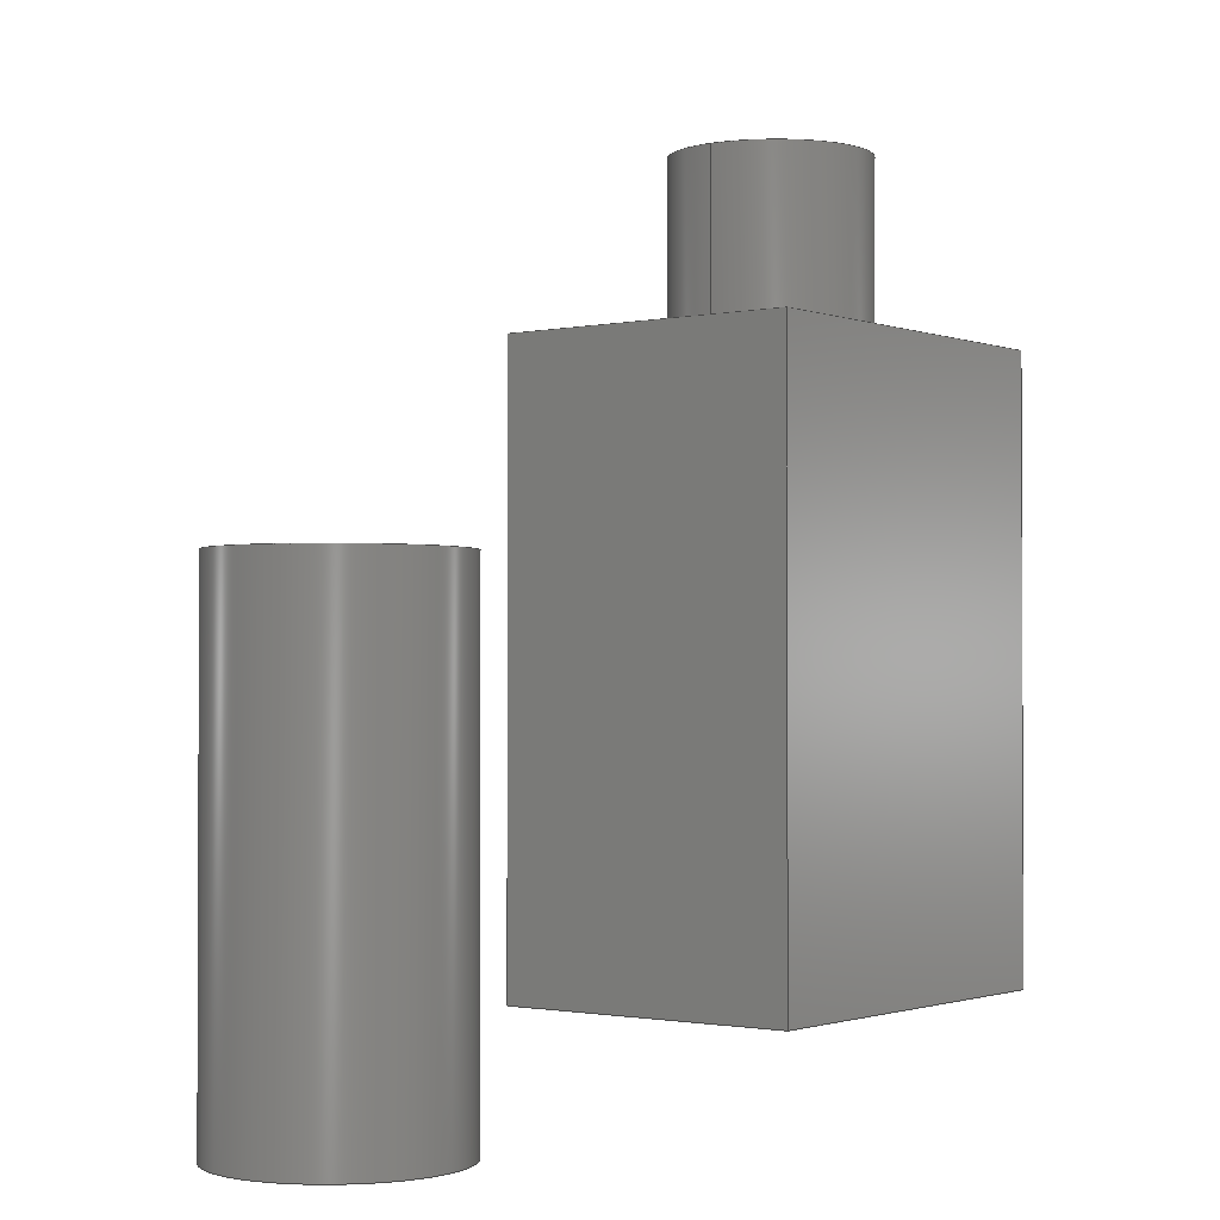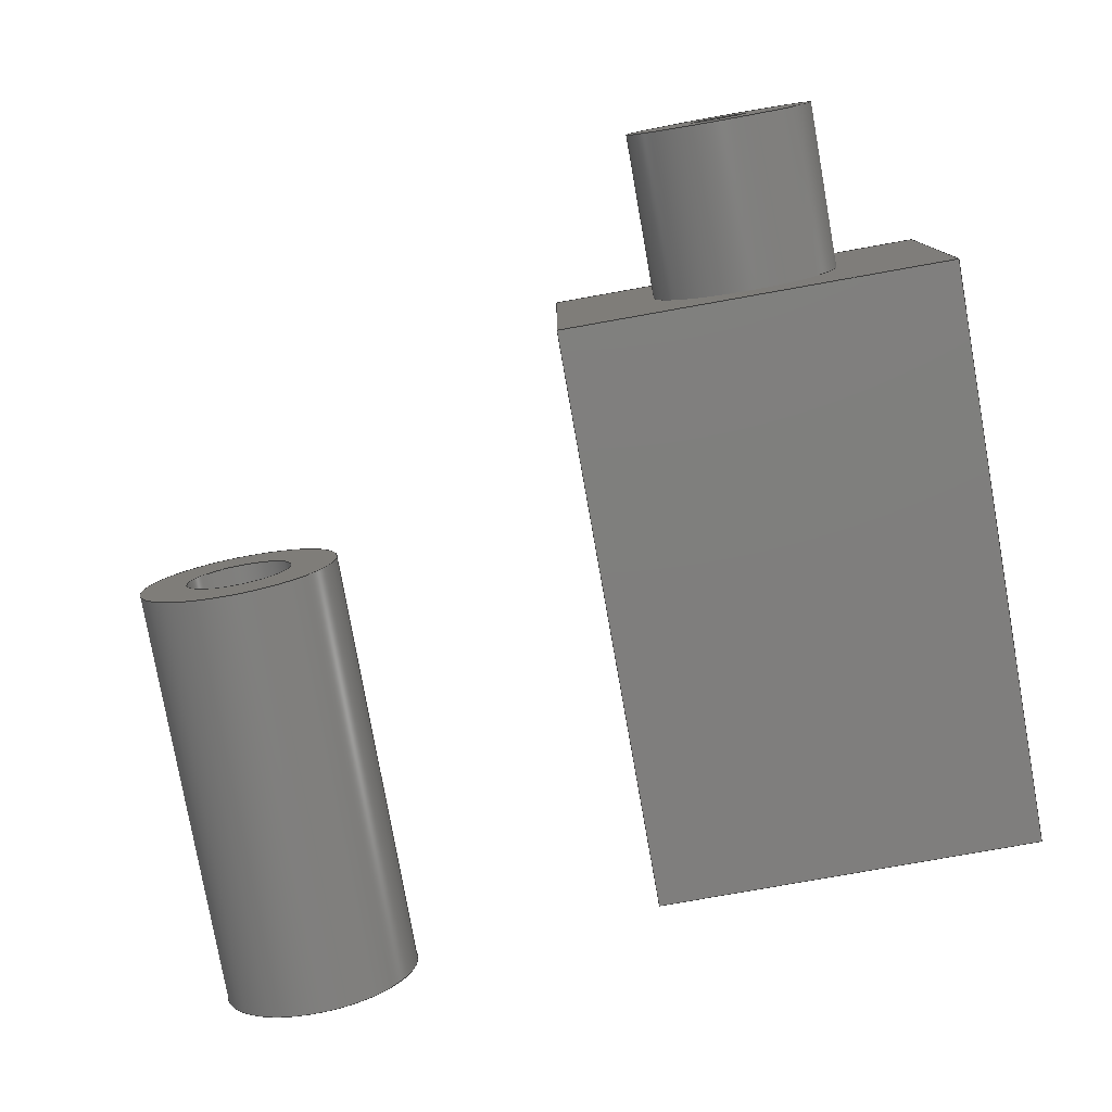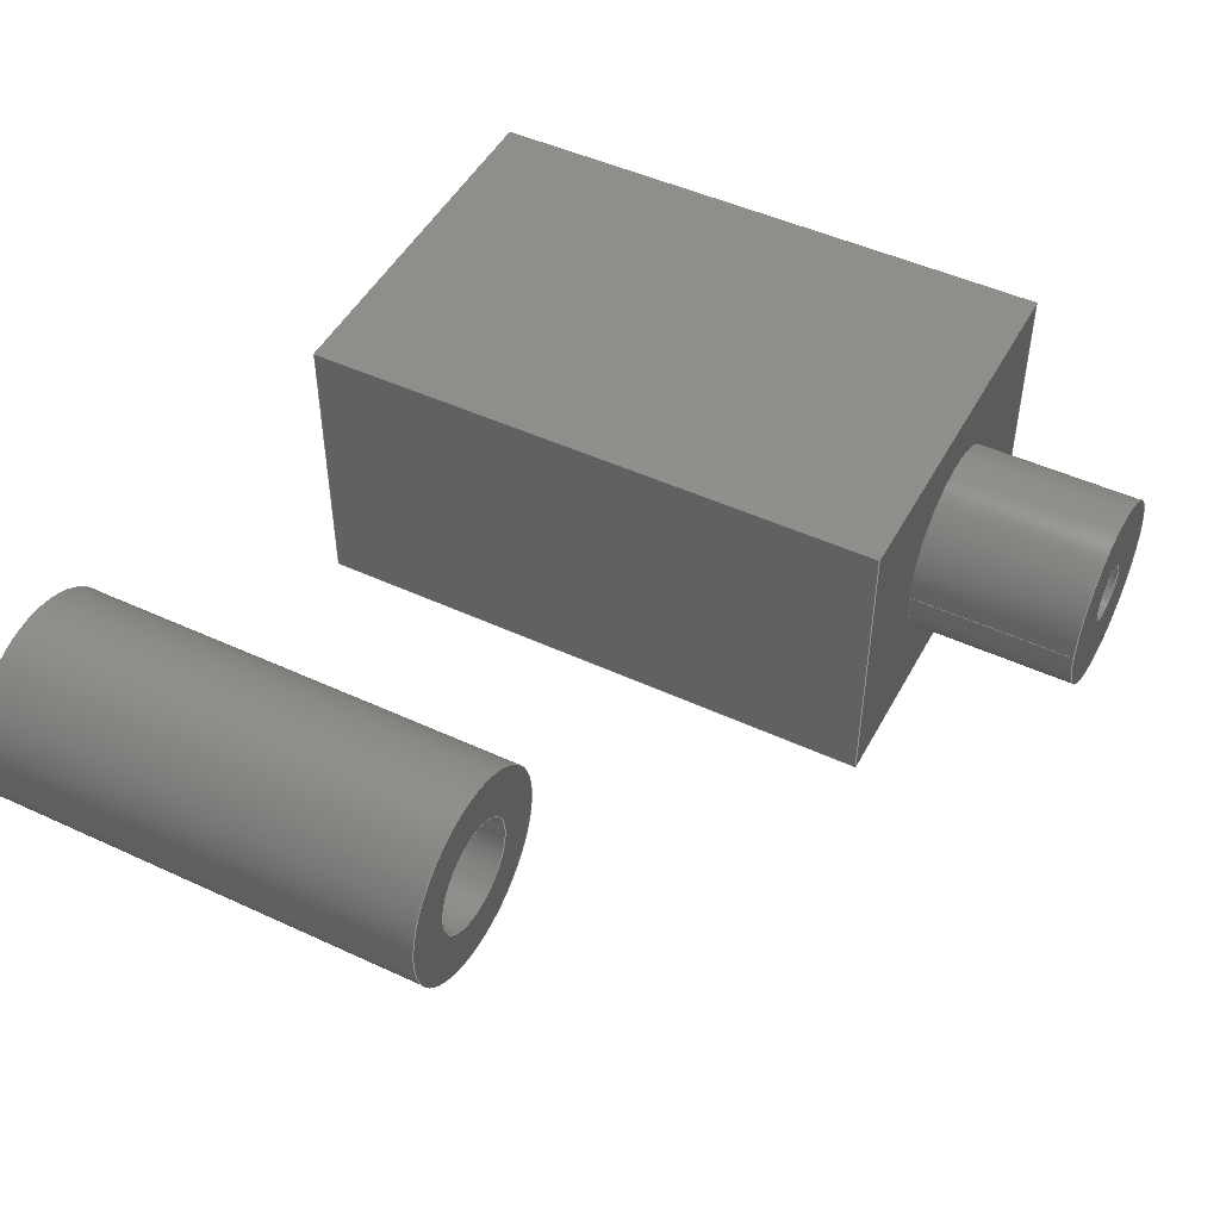
<metadata>
{"format":"step","ext":"step","renderer":"f3d","projection":"perspective","resolution":1024,"background":"white","views":[{"elev":-1.4,"azim":127.4,"up":"+Y"},{"elev":-78.6,"azim":-169.9,"up":"+Z"},{"elev":48.1,"azim":117.4,"up":"+Z"}]}
</metadata>
<code>
ISO-10303-21;
DATA;
#1=MECHANICAL_DESIGN_GEOMETRIC_PRESENTATION_REPRESENTATION('',(#4,#5),
#357);
#2=SHAPE_REPRESENTATION_RELATIONSHIP('SRR','None',#364,#3);
#3=ADVANCED_BREP_SHAPE_REPRESENTATION('',(#6,#7),#356);
#4=STYLED_ITEM('',(#373),#6);
#5=STYLED_ITEM('',(#374),#7);
#6=MANIFOLD_SOLID_BREP('Body1',#200);
#7=MANIFOLD_SOLID_BREP('Body2',#201);
#8=FACE_BOUND('',#39,.T.);
#9=FACE_BOUND('',#41,.T.);
#10=FACE_BOUND('',#45,.T.);
#11=FACE_BOUND('',#47,.T.);
#12=PLANE('',#221);
#13=PLANE('',#222);
#14=PLANE('',#229);
#15=PLANE('',#230);
#16=PLANE('',#231);
#17=PLANE('',#232);
#18=PLANE('',#233);
#19=PLANE('',#234);
#20=PLANE('',#235);
#21=PLANE('',#236);
#22=FACE_OUTER_BOUND('',#36,.T.);
#23=FACE_OUTER_BOUND('',#37,.T.);
#24=FACE_OUTER_BOUND('',#38,.T.);
#25=FACE_OUTER_BOUND('',#40,.T.);
#26=FACE_OUTER_BOUND('',#42,.T.);
#27=FACE_OUTER_BOUND('',#43,.T.);
#28=FACE_OUTER_BOUND('',#44,.T.);
#29=FACE_OUTER_BOUND('',#46,.T.);
#30=FACE_OUTER_BOUND('',#48,.T.);
#31=FACE_OUTER_BOUND('',#49,.T.);
#32=FACE_OUTER_BOUND('',#50,.T.);
#33=FACE_OUTER_BOUND('',#51,.T.);
#34=FACE_OUTER_BOUND('',#52,.T.);
#35=FACE_OUTER_BOUND('',#53,.T.);
#36=EDGE_LOOP('',(#134,#135,#136,#137));
#37=EDGE_LOOP('',(#138,#139,#140,#141));
#38=EDGE_LOOP('',(#142));
#39=EDGE_LOOP('',(#143));
#40=EDGE_LOOP('',(#144));
#41=EDGE_LOOP('',(#145));
#42=EDGE_LOOP('',(#146,#147,#148,#149));
#43=EDGE_LOOP('',(#150,#151,#152,#153));
#44=EDGE_LOOP('',(#154));
#45=EDGE_LOOP('',(#155));
#46=EDGE_LOOP('',(#156,#157,#158,#159));
#47=EDGE_LOOP('',(#160));
#48=EDGE_LOOP('',(#161,#162,#163,#164));
#49=EDGE_LOOP('',(#165,#166,#167,#168));
#50=EDGE_LOOP('',(#169));
#51=EDGE_LOOP('',(#170,#171,#172,#173));
#52=EDGE_LOOP('',(#174,#175,#176,#177));
#53=EDGE_LOOP('',(#178,#179,#180,#181));
#54=LINE('',#304,#70);
#55=LINE('',#310,#71);
#56=LINE('',#318,#72);
#57=LINE('',#324,#73);
#58=LINE('',#330,#74);
#59=LINE('',#332,#75);
#60=LINE('',#334,#76);
#61=LINE('',#335,#77);
#62=LINE('',#339,#78);
#63=LINE('',#340,#79);
#64=LINE('',#341,#80);
#65=LINE('',#344,#81);
#66=LINE('',#345,#82);
#67=LINE('',#349,#83);
#68=LINE('',#350,#84);
#69=LINE('',#352,#85);
#70=VECTOR('',#243,1.6);
#71=VECTOR('',#250,3);
#72=VECTOR('',#261,0.8);
#73=VECTOR('',#268,2.7);
#74=VECTOR('',#275,1);
#75=VECTOR('',#276,1);
#76=VECTOR('',#277,1);
#77=VECTOR('',#278,1);
#78=VECTOR('',#281,1);
#79=VECTOR('',#282,1);
#80=VECTOR('',#283,1);
#81=VECTOR('',#286,1);
#82=VECTOR('',#287,1);
#83=VECTOR('',#292,1);
#84=VECTOR('',#293,1);
#85=VECTOR('',#296,1);
#86=CIRCLE('',#216,1.6);
#87=CIRCLE('',#217,1.6);
#88=CIRCLE('',#219,3);
#89=CIRCLE('',#220,3);
#90=CIRCLE('',#224,0.8);
#91=CIRCLE('',#225,0.8);
#92=CIRCLE('',#227,2.7);
#93=CIRCLE('',#228,2.7);
#94=VERTEX_POINT('',#301);
#95=VERTEX_POINT('',#303);
#96=VERTEX_POINT('',#307);
#97=VERTEX_POINT('',#309);
#98=VERTEX_POINT('',#315);
#99=VERTEX_POINT('',#317);
#100=VERTEX_POINT('',#321);
#101=VERTEX_POINT('',#323);
#102=VERTEX_POINT('',#328);
#103=VERTEX_POINT('',#329);
#104=VERTEX_POINT('',#331);
#105=VERTEX_POINT('',#333);
#106=VERTEX_POINT('',#337);
#107=VERTEX_POINT('',#338);
#108=VERTEX_POINT('',#343);
#109=VERTEX_POINT('',#348);
#110=EDGE_CURVE('',#94,#94,#86,.T.);
#111=EDGE_CURVE('',#94,#95,#54,.T.);
#112=EDGE_CURVE('',#95,#95,#87,.T.);
#113=EDGE_CURVE('',#96,#96,#88,.T.);
#114=EDGE_CURVE('',#96,#97,#55,.T.);
#115=EDGE_CURVE('',#97,#97,#89,.T.);
#116=EDGE_CURVE('',#98,#98,#90,.T.);
#117=EDGE_CURVE('',#98,#99,#56,.T.);
#118=EDGE_CURVE('',#99,#99,#91,.T.);
#119=EDGE_CURVE('',#100,#100,#92,.T.);
#120=EDGE_CURVE('',#100,#101,#57,.T.);
#121=EDGE_CURVE('',#101,#101,#93,.T.);
#122=EDGE_CURVE('',#102,#103,#58,.T.);
#123=EDGE_CURVE('',#104,#103,#59,.T.);
#124=EDGE_CURVE('',#105,#104,#60,.T.);
#125=EDGE_CURVE('',#102,#105,#61,.T.);
#126=EDGE_CURVE('',#106,#107,#62,.T.);
#127=EDGE_CURVE('',#107,#102,#63,.T.);
#128=EDGE_CURVE('',#105,#106,#64,.T.);
#129=EDGE_CURVE('',#108,#107,#65,.T.);
#130=EDGE_CURVE('',#103,#108,#66,.T.);
#131=EDGE_CURVE('',#109,#104,#67,.T.);
#132=EDGE_CURVE('',#106,#109,#68,.T.);
#133=EDGE_CURVE('',#108,#109,#69,.T.);
#134=ORIENTED_EDGE('',*,*,#110,.F.);
#135=ORIENTED_EDGE('',*,*,#111,.T.);
#136=ORIENTED_EDGE('',*,*,#112,.F.);
#137=ORIENTED_EDGE('',*,*,#111,.F.);
#138=ORIENTED_EDGE('',*,*,#113,.F.);
#139=ORIENTED_EDGE('',*,*,#114,.T.);
#140=ORIENTED_EDGE('',*,*,#115,.T.);
#141=ORIENTED_EDGE('',*,*,#114,.F.);
#142=ORIENTED_EDGE('',*,*,#113,.T.);
#143=ORIENTED_EDGE('',*,*,#110,.T.);
#144=ORIENTED_EDGE('',*,*,#115,.F.);
#145=ORIENTED_EDGE('',*,*,#112,.T.);
#146=ORIENTED_EDGE('',*,*,#116,.F.);
#147=ORIENTED_EDGE('',*,*,#117,.T.);
#148=ORIENTED_EDGE('',*,*,#118,.F.);
#149=ORIENTED_EDGE('',*,*,#117,.F.);
#150=ORIENTED_EDGE('',*,*,#119,.F.);
#151=ORIENTED_EDGE('',*,*,#120,.T.);
#152=ORIENTED_EDGE('',*,*,#121,.F.);
#153=ORIENTED_EDGE('',*,*,#120,.F.);
#154=ORIENTED_EDGE('',*,*,#119,.T.);
#155=ORIENTED_EDGE('',*,*,#116,.T.);
#156=ORIENTED_EDGE('',*,*,#122,.T.);
#157=ORIENTED_EDGE('',*,*,#123,.F.);
#158=ORIENTED_EDGE('',*,*,#124,.F.);
#159=ORIENTED_EDGE('',*,*,#125,.F.);
#160=ORIENTED_EDGE('',*,*,#121,.T.);
#161=ORIENTED_EDGE('',*,*,#126,.T.);
#162=ORIENTED_EDGE('',*,*,#127,.T.);
#163=ORIENTED_EDGE('',*,*,#125,.T.);
#164=ORIENTED_EDGE('',*,*,#128,.T.);
#165=ORIENTED_EDGE('',*,*,#129,.F.);
#166=ORIENTED_EDGE('',*,*,#130,.F.);
#167=ORIENTED_EDGE('',*,*,#122,.F.);
#168=ORIENTED_EDGE('',*,*,#127,.F.);
#169=ORIENTED_EDGE('',*,*,#118,.T.);
#170=ORIENTED_EDGE('',*,*,#124,.T.);
#171=ORIENTED_EDGE('',*,*,#131,.F.);
#172=ORIENTED_EDGE('',*,*,#132,.F.);
#173=ORIENTED_EDGE('',*,*,#128,.F.);
#174=ORIENTED_EDGE('',*,*,#132,.T.);
#175=ORIENTED_EDGE('',*,*,#133,.F.);
#176=ORIENTED_EDGE('',*,*,#129,.T.);
#177=ORIENTED_EDGE('',*,*,#126,.F.);
#178=ORIENTED_EDGE('',*,*,#133,.T.);
#179=ORIENTED_EDGE('',*,*,#131,.T.);
#180=ORIENTED_EDGE('',*,*,#123,.T.);
#181=ORIENTED_EDGE('',*,*,#130,.T.);
#182=CYLINDRICAL_SURFACE('',#215,1.6);
#183=CYLINDRICAL_SURFACE('',#218,3);
#184=CYLINDRICAL_SURFACE('',#223,0.8);
#185=CYLINDRICAL_SURFACE('',#226,2.7);
#186=ADVANCED_FACE('',(#22),#182,.F.);
#187=ADVANCED_FACE('',(#23),#183,.T.);
#188=ADVANCED_FACE('',(#24,#8),#12,.T.);
#189=ADVANCED_FACE('',(#25,#9),#13,.F.);
#190=ADVANCED_FACE('',(#26),#184,.F.);
#191=ADVANCED_FACE('',(#27),#185,.T.);
#192=ADVANCED_FACE('',(#28,#10),#14,.T.);
#193=ADVANCED_FACE('',(#29,#11),#15,.T.);
#194=ADVANCED_FACE('',(#30),#16,.T.);
#195=ADVANCED_FACE('',(#31),#17,.T.);
#196=ADVANCED_FACE('',(#32),#18,.T.);
#197=ADVANCED_FACE('',(#33),#19,.T.);
#198=ADVANCED_FACE('',(#34),#20,.T.);
#199=ADVANCED_FACE('',(#35),#21,.T.);
#200=CLOSED_SHELL('',(#186,#187,#188,#189));
#201=CLOSED_SHELL('',(#190,#191,#192,#193,#194,#195,#196,#197,#198,#199));
#202=DERIVED_UNIT_ELEMENT(#204,1);
#203=DERIVED_UNIT_ELEMENT(#359,3);
#204=(
MASS_UNIT()
NAMED_UNIT(*)
SI_UNIT(.KILO.,.GRAM.)
);
#205=DERIVED_UNIT((#202,#203));
#206=MEASURE_REPRESENTATION_ITEM('density measure',
POSITIVE_RATIO_MEASURE(7850),#205);
#207=PROPERTY_DEFINITION_REPRESENTATION(#212,#209);
#208=PROPERTY_DEFINITION_REPRESENTATION(#213,#210);
#209=REPRESENTATION('material name',(#211),#356);
#210=REPRESENTATION('density',(#206),#356);
#211=DESCRIPTIVE_REPRESENTATION_ITEM('Steel','Steel');
#212=PROPERTY_DEFINITION('material property','material name',#366);
#213=PROPERTY_DEFINITION('material property','density of part',#366);
#214=AXIS2_PLACEMENT_3D('placement',#299,#237,#238);
#215=AXIS2_PLACEMENT_3D('',#300,#239,#240);
#216=AXIS2_PLACEMENT_3D('',#302,#241,#242);
#217=AXIS2_PLACEMENT_3D('',#305,#244,#245);
#218=AXIS2_PLACEMENT_3D('',#306,#246,#247);
#219=AXIS2_PLACEMENT_3D('',#308,#248,#249);
#220=AXIS2_PLACEMENT_3D('',#311,#251,#252);
#221=AXIS2_PLACEMENT_3D('',#312,#253,#254);
#222=AXIS2_PLACEMENT_3D('',#313,#255,#256);
#223=AXIS2_PLACEMENT_3D('',#314,#257,#258);
#224=AXIS2_PLACEMENT_3D('',#316,#259,#260);
#225=AXIS2_PLACEMENT_3D('',#319,#262,#263);
#226=AXIS2_PLACEMENT_3D('',#320,#264,#265);
#227=AXIS2_PLACEMENT_3D('',#322,#266,#267);
#228=AXIS2_PLACEMENT_3D('',#325,#269,#270);
#229=AXIS2_PLACEMENT_3D('',#326,#271,#272);
#230=AXIS2_PLACEMENT_3D('',#327,#273,#274);
#231=AXIS2_PLACEMENT_3D('',#336,#279,#280);
#232=AXIS2_PLACEMENT_3D('',#342,#284,#285);
#233=AXIS2_PLACEMENT_3D('',#346,#288,#289);
#234=AXIS2_PLACEMENT_3D('',#347,#290,#291);
#235=AXIS2_PLACEMENT_3D('',#351,#294,#295);
#236=AXIS2_PLACEMENT_3D('',#353,#297,#298);
#237=DIRECTION('axis',(0,0,1));
#238=DIRECTION('refdir',(1,0,0));
#239=DIRECTION('center_axis',(0,-1,0));
#240=DIRECTION('ref_axis',(-1,0,0));
#241=DIRECTION('center_axis',(0,-1,0));
#242=DIRECTION('ref_axis',(-1,0,0));
#243=DIRECTION('',(0,-1,0));
#244=DIRECTION('center_axis',(0,1,0));
#245=DIRECTION('ref_axis',(-1,0,0));
#246=DIRECTION('center_axis',(0,1,0));
#247=DIRECTION('ref_axis',(1,0,0));
#248=DIRECTION('center_axis',(0,1,0));
#249=DIRECTION('ref_axis',(1,0,0));
#250=DIRECTION('',(0,-1,0));
#251=DIRECTION('center_axis',(0,1,0));
#252=DIRECTION('ref_axis',(1,0,0));
#253=DIRECTION('center_axis',(0,1,0));
#254=DIRECTION('ref_axis',(1,0,0));
#255=DIRECTION('center_axis',(0,1,0));
#256=DIRECTION('ref_axis',(1,0,0));
#257=DIRECTION('center_axis',(0,1,0));
#258=DIRECTION('ref_axis',(-1,0,0));
#259=DIRECTION('center_axis',(0,-1,0));
#260=DIRECTION('ref_axis',(-1,0,0));
#261=DIRECTION('',(0,-1,0));
#262=DIRECTION('center_axis',(0,1,0));
#263=DIRECTION('ref_axis',(-1,0,0));
#264=DIRECTION('center_axis',(0,1,0));
#265=DIRECTION('ref_axis',(-1,0,0));
#266=DIRECTION('center_axis',(0,1,0));
#267=DIRECTION('ref_axis',(-1,0,0));
#268=DIRECTION('',(0,-1,0));
#269=DIRECTION('center_axis',(0,-1,0));
#270=DIRECTION('ref_axis',(-1,0,0));
#271=DIRECTION('center_axis',(0,1,0));
#272=DIRECTION('ref_axis',(-1,0,0));
#273=DIRECTION('center_axis',(0,1,0));
#274=DIRECTION('ref_axis',(-1,0,0));
#275=DIRECTION('',(0,0,1));
#276=DIRECTION('',(-1,0,0));
#277=DIRECTION('',(0,0,1));
#278=DIRECTION('',(1,0,0));
#279=DIRECTION('center_axis',(0,0,-1));
#280=DIRECTION('ref_axis',(-1,0,0));
#281=DIRECTION('',(-1,0,0));
#282=DIRECTION('',(0,1,0));
#283=DIRECTION('',(0,-1,0));
#284=DIRECTION('center_axis',(-1,0,0));
#285=DIRECTION('ref_axis',(0,-1,0));
#286=DIRECTION('',(0,0,-1));
#287=DIRECTION('',(0,-1,0));
#288=DIRECTION('center_axis',(0,1,0));
#289=DIRECTION('ref_axis',(-1,0,0));
#290=DIRECTION('center_axis',(1,0,0));
#291=DIRECTION('ref_axis',(0,1,0));
#292=DIRECTION('',(0,1,0));
#293=DIRECTION('',(0,0,1));
#294=DIRECTION('center_axis',(0,-1,0));
#295=DIRECTION('ref_axis',(1,0,0));
#296=DIRECTION('',(1,0,0));
#297=DIRECTION('center_axis',(0,0,1));
#298=DIRECTION('ref_axis',(1,0,0));
#299=CARTESIAN_POINT('',(0,0,0));
#300=CARTESIAN_POINT('Origin',(0,13,0));
#301=CARTESIAN_POINT('',(1.6,13,-1.959e-16));
#302=CARTESIAN_POINT('Origin',(0,13,0));
#303=CARTESIAN_POINT('',(1.6,0,-1.959e-16));
#304=CARTESIAN_POINT('',(1.6,13,1.959e-16));
#305=CARTESIAN_POINT('Origin',(0,0,0));
#306=CARTESIAN_POINT('Origin',(0,0,0));
#307=CARTESIAN_POINT('',(-3,13,3.674e-16));
#308=CARTESIAN_POINT('Origin',(0,13,0));
#309=CARTESIAN_POINT('',(-3,0,3.674e-16));
#310=CARTESIAN_POINT('',(-3,0,3.674e-16));
#311=CARTESIAN_POINT('Origin',(0,0,0));
#312=CARTESIAN_POINT('Origin',(0,13,0));
#313=CARTESIAN_POINT('Origin',(0,0,0));
#314=CARTESIAN_POINT('Origin',(-16.4,19,0));
#315=CARTESIAN_POINT('',(-15.6,23.8,-9.797e-17));
#316=CARTESIAN_POINT('Origin',(-16.4,23.8,0));
#317=CARTESIAN_POINT('',(-15.6,19,-9.797e-17));
#318=CARTESIAN_POINT('',(-15.6,19,-9.797e-17));
#319=CARTESIAN_POINT('Origin',(-16.4,19,0));
#320=CARTESIAN_POINT('Origin',(-16.4,19,0));
#321=CARTESIAN_POINT('',(-13.7,23.8,-3.307e-16));
#322=CARTESIAN_POINT('Origin',(-16.4,23.8,0));
#323=CARTESIAN_POINT('',(-13.7,19,-3.307e-16));
#324=CARTESIAN_POINT('',(-13.7,19,-3.307e-16));
#325=CARTESIAN_POINT('Origin',(-16.4,19,0));
#326=CARTESIAN_POINT('Origin',(-16.4,23.8,0));
#327=CARTESIAN_POINT('Origin',(-10.8,19,0));
#328=CARTESIAN_POINT('',(-22,19,-4.25));
#329=CARTESIAN_POINT('',(-22,19,4.25));
#330=CARTESIAN_POINT('',(-22,19,0));
#331=CARTESIAN_POINT('',(-10.8,19,4.25));
#332=CARTESIAN_POINT('',(-22,19,4.25));
#333=CARTESIAN_POINT('',(-10.8,19,-4.25));
#334=CARTESIAN_POINT('',(-10.8,19,0));
#335=CARTESIAN_POINT('',(-22,19,-4.25));
#336=CARTESIAN_POINT('Origin',(-16.4,10.5,-4.25));
#337=CARTESIAN_POINT('',(-10.8,2,-4.25));
#338=CARTESIAN_POINT('',(-22,2,-4.25));
#339=CARTESIAN_POINT('',(-10.8,2,-4.25));
#340=CARTESIAN_POINT('',(-22,2,-4.25));
#341=CARTESIAN_POINT('',(-10.8,19,-4.25));
#342=CARTESIAN_POINT('Origin',(-22,19,0));
#343=CARTESIAN_POINT('',(-22,2,4.25));
#344=CARTESIAN_POINT('',(-22,2,0));
#345=CARTESIAN_POINT('',(-22,2,4.25));
#346=CARTESIAN_POINT('Origin',(-10.8,19,0));
#347=CARTESIAN_POINT('Origin',(-10.8,2,0));
#348=CARTESIAN_POINT('',(-10.8,2,4.25));
#349=CARTESIAN_POINT('',(-10.8,19,4.25));
#350=CARTESIAN_POINT('',(-10.8,2,0));
#351=CARTESIAN_POINT('Origin',(-22,2,0));
#352=CARTESIAN_POINT('',(-10.8,2,4.25));
#353=CARTESIAN_POINT('Origin',(-16.4,10.5,4.25));
#354=UNCERTAINTY_MEASURE_WITH_UNIT(LENGTH_MEASURE(0.001),#358,
'DISTANCE_ACCURACY_VALUE',
'Maximum model space distance between geometric entities at asserted c
onnectivities');
#355=UNCERTAINTY_MEASURE_WITH_UNIT(LENGTH_MEASURE(0.001),#358,
'DISTANCE_ACCURACY_VALUE',
'Maximum model space distance between geometric entities at asserted c
onnectivities');
#356=(
GEOMETRIC_REPRESENTATION_CONTEXT(3)
GLOBAL_UNCERTAINTY_ASSIGNED_CONTEXT((#354))
GLOBAL_UNIT_ASSIGNED_CONTEXT((#358,#360,#361))
REPRESENTATION_CONTEXT('','3D')
);
#357=(
GEOMETRIC_REPRESENTATION_CONTEXT(3)
GLOBAL_UNCERTAINTY_ASSIGNED_CONTEXT((#355))
GLOBAL_UNIT_ASSIGNED_CONTEXT((#358,#360,#361))
REPRESENTATION_CONTEXT('','3D')
);
#358=(
LENGTH_UNIT()
NAMED_UNIT(*)
SI_UNIT(.CENTI.,.METRE.)
);
#359=(
LENGTH_UNIT()
NAMED_UNIT(*)
SI_UNIT($,.METRE.)
);
#360=(
NAMED_UNIT(*)
PLANE_ANGLE_UNIT()
SI_UNIT($,.RADIAN.)
);
#361=(
NAMED_UNIT(*)
SI_UNIT($,.STERADIAN.)
SOLID_ANGLE_UNIT()
);
#362=SHAPE_DEFINITION_REPRESENTATION(#363,#364);
#363=PRODUCT_DEFINITION_SHAPE('',$,#366);
#364=SHAPE_REPRESENTATION('',(#214),#356);
#365=PRODUCT_DEFINITION_CONTEXT('part definition',#370,'design');
#366=PRODUCT_DEFINITION('Body','Body',#367,#365);
#367=PRODUCT_DEFINITION_FORMATION('',$,#372);
#368=PRODUCT_RELATED_PRODUCT_CATEGORY('Body','Body',(#372));
#369=APPLICATION_PROTOCOL_DEFINITION('international standard',
'automotive_design',2009,#370);
#370=APPLICATION_CONTEXT(
'Core Data for Automotive Mechanical Design Process');
#371=PRODUCT_CONTEXT('part definition',#370,'mechanical');
#372=PRODUCT('Body','Body',$,(#371));
#373=PRESENTATION_STYLE_ASSIGNMENT((#375));
#374=PRESENTATION_STYLE_ASSIGNMENT((#376));
#375=SURFACE_STYLE_USAGE(.BOTH.,#377);
#376=SURFACE_STYLE_USAGE(.BOTH.,#378);
#377=SURFACE_SIDE_STYLE('',(#379));
#378=SURFACE_SIDE_STYLE('',(#380));
#379=SURFACE_STYLE_FILL_AREA(#381);
#380=SURFACE_STYLE_FILL_AREA(#382);
#381=FILL_AREA_STYLE('Steel - Satin',(#383));
#382=FILL_AREA_STYLE('Paint - Metallic (Blue)',(#384));
#383=FILL_AREA_STYLE_COLOUR('Steel - Satin',#385);
#384=FILL_AREA_STYLE_COLOUR('Paint - Metallic (Blue)',#386);
#385=COLOUR_RGB('Steel - Satin',0.6275,0.6275,0.6275);
#386=COLOUR_RGB('Paint - Metallic (Blue)',0.1882,0.2314,
0.5882);
ENDSEC;
END-ISO-10303-21;

</code>
